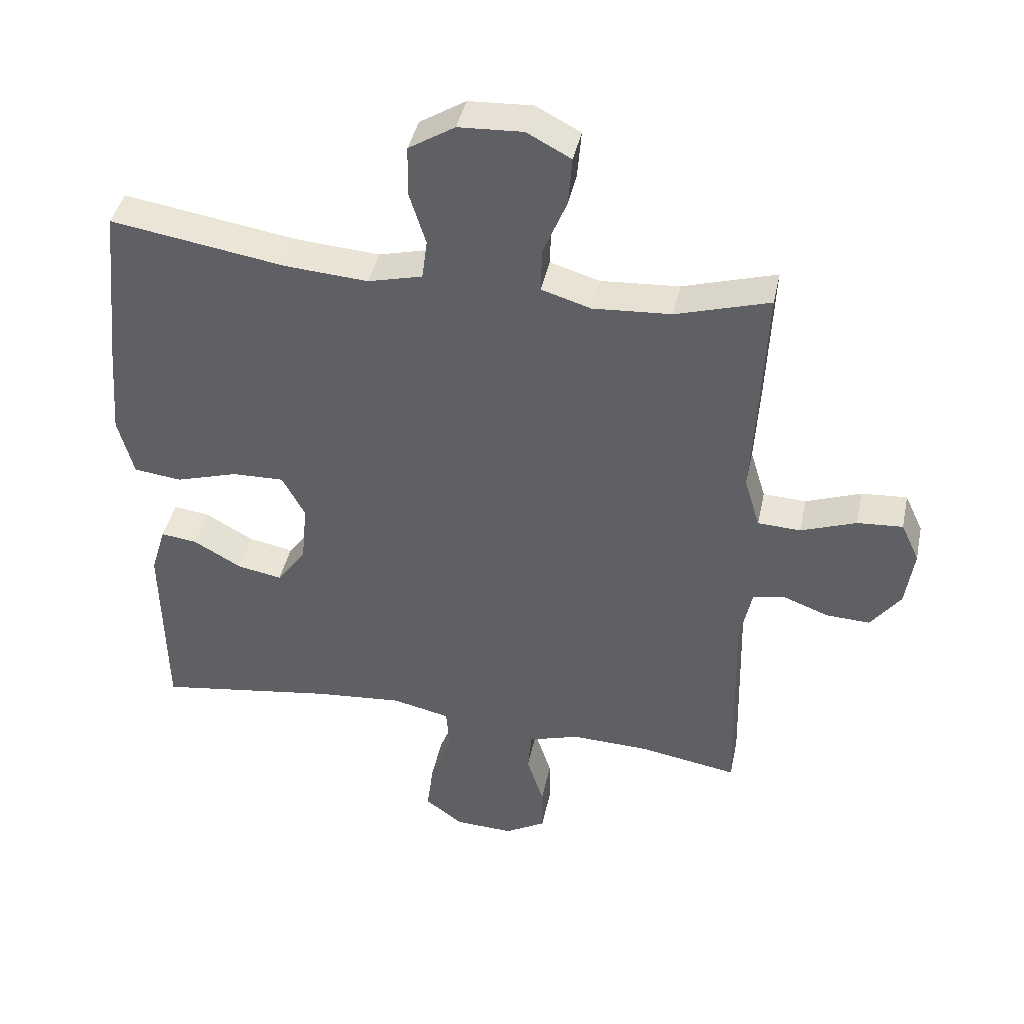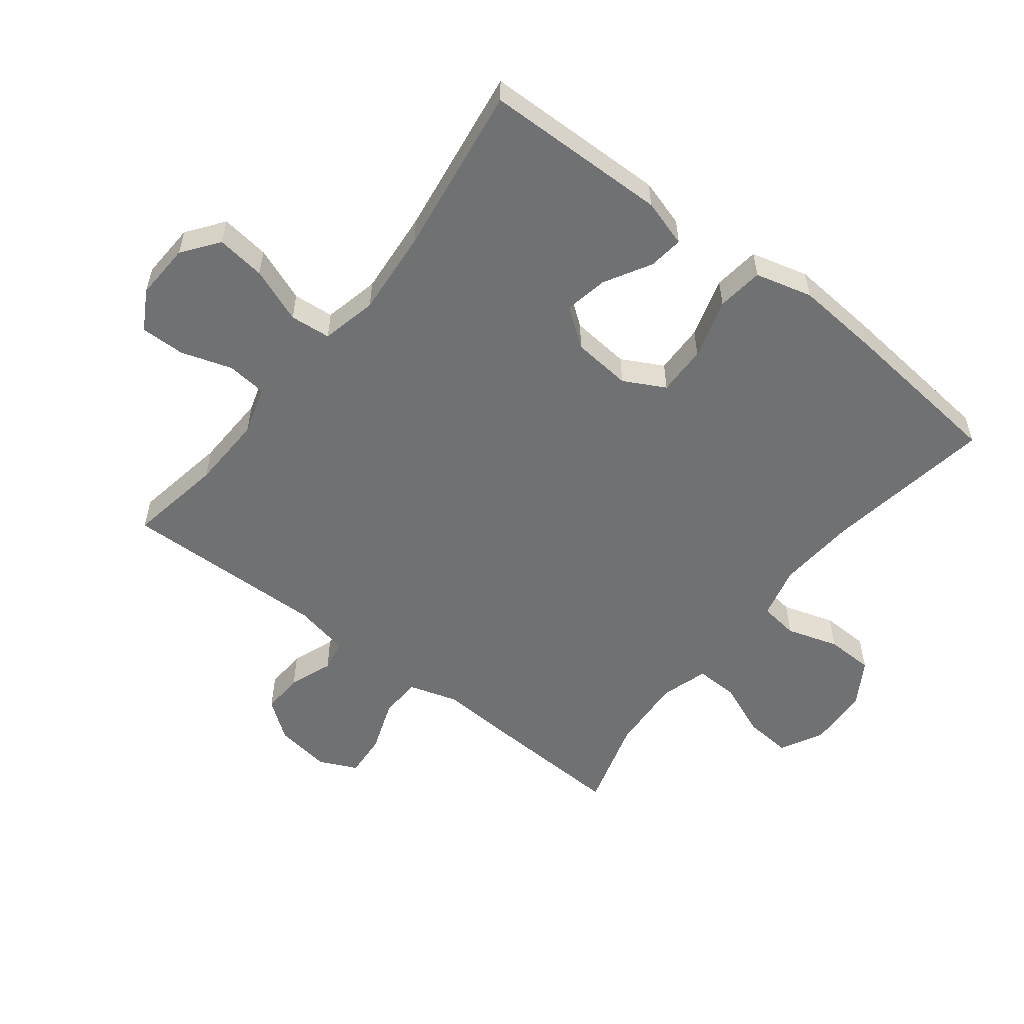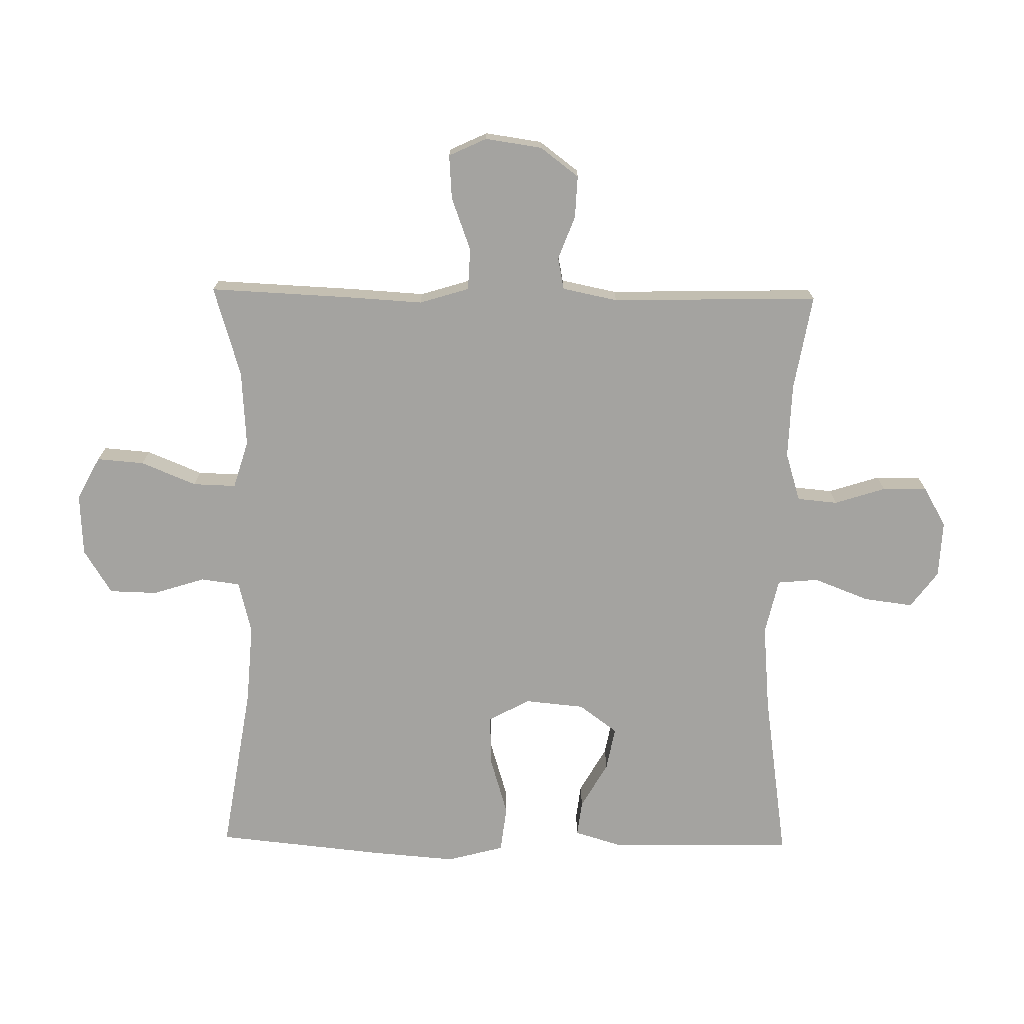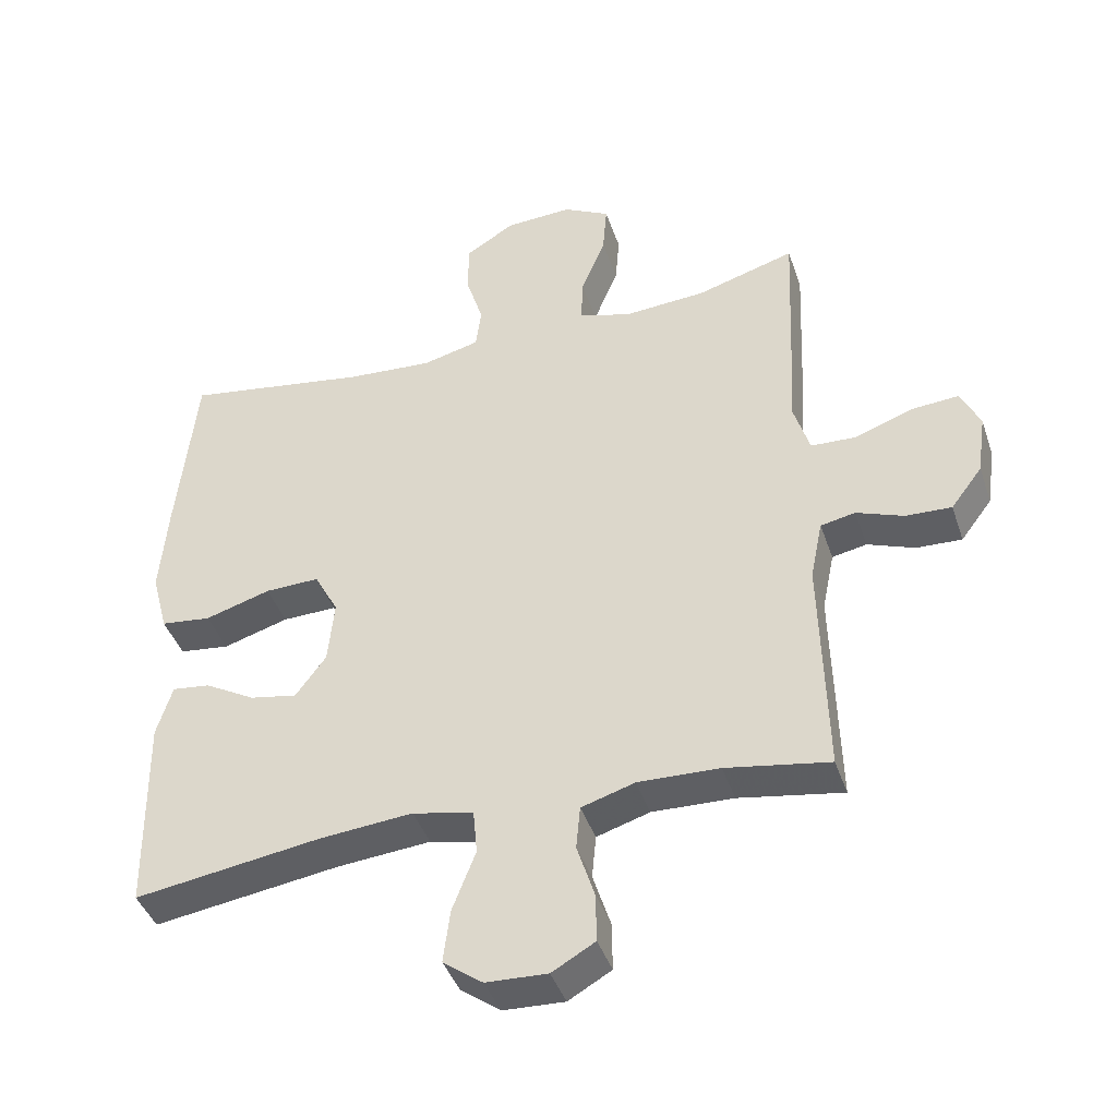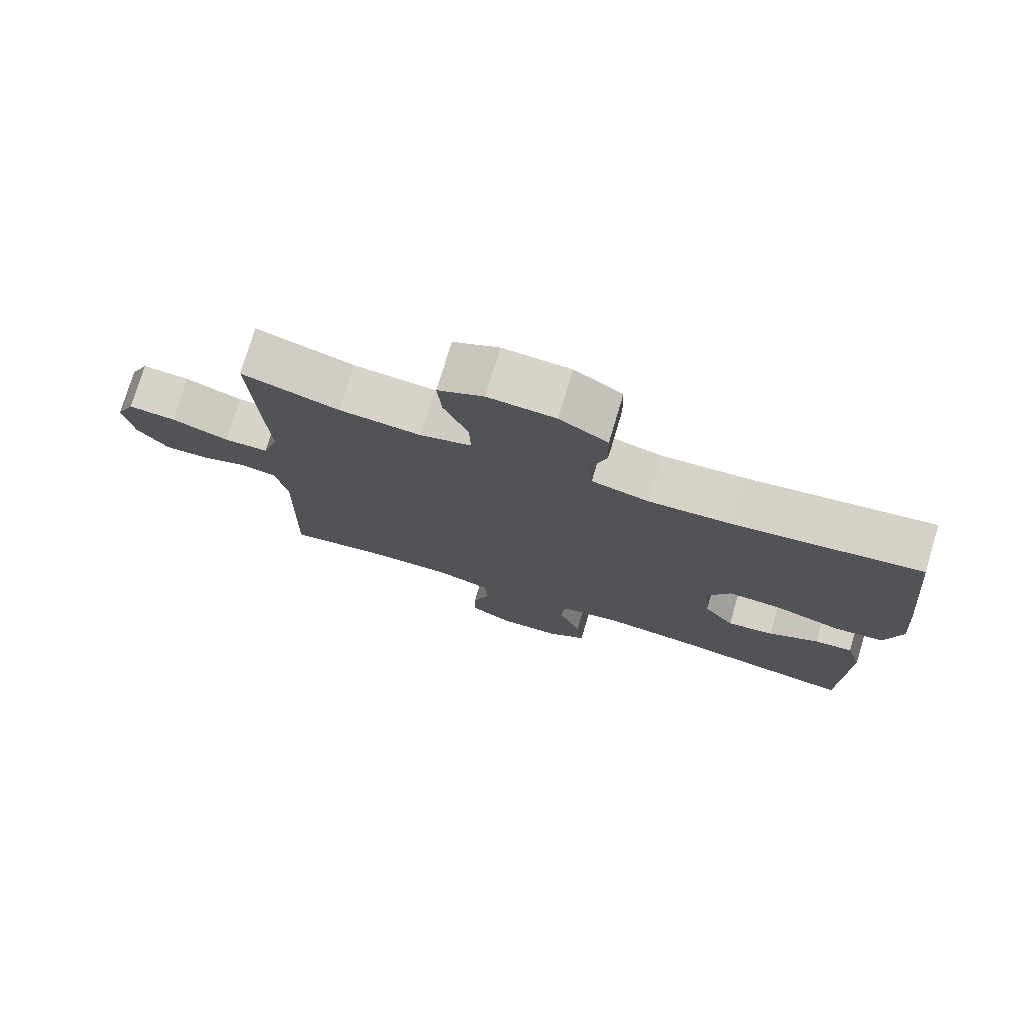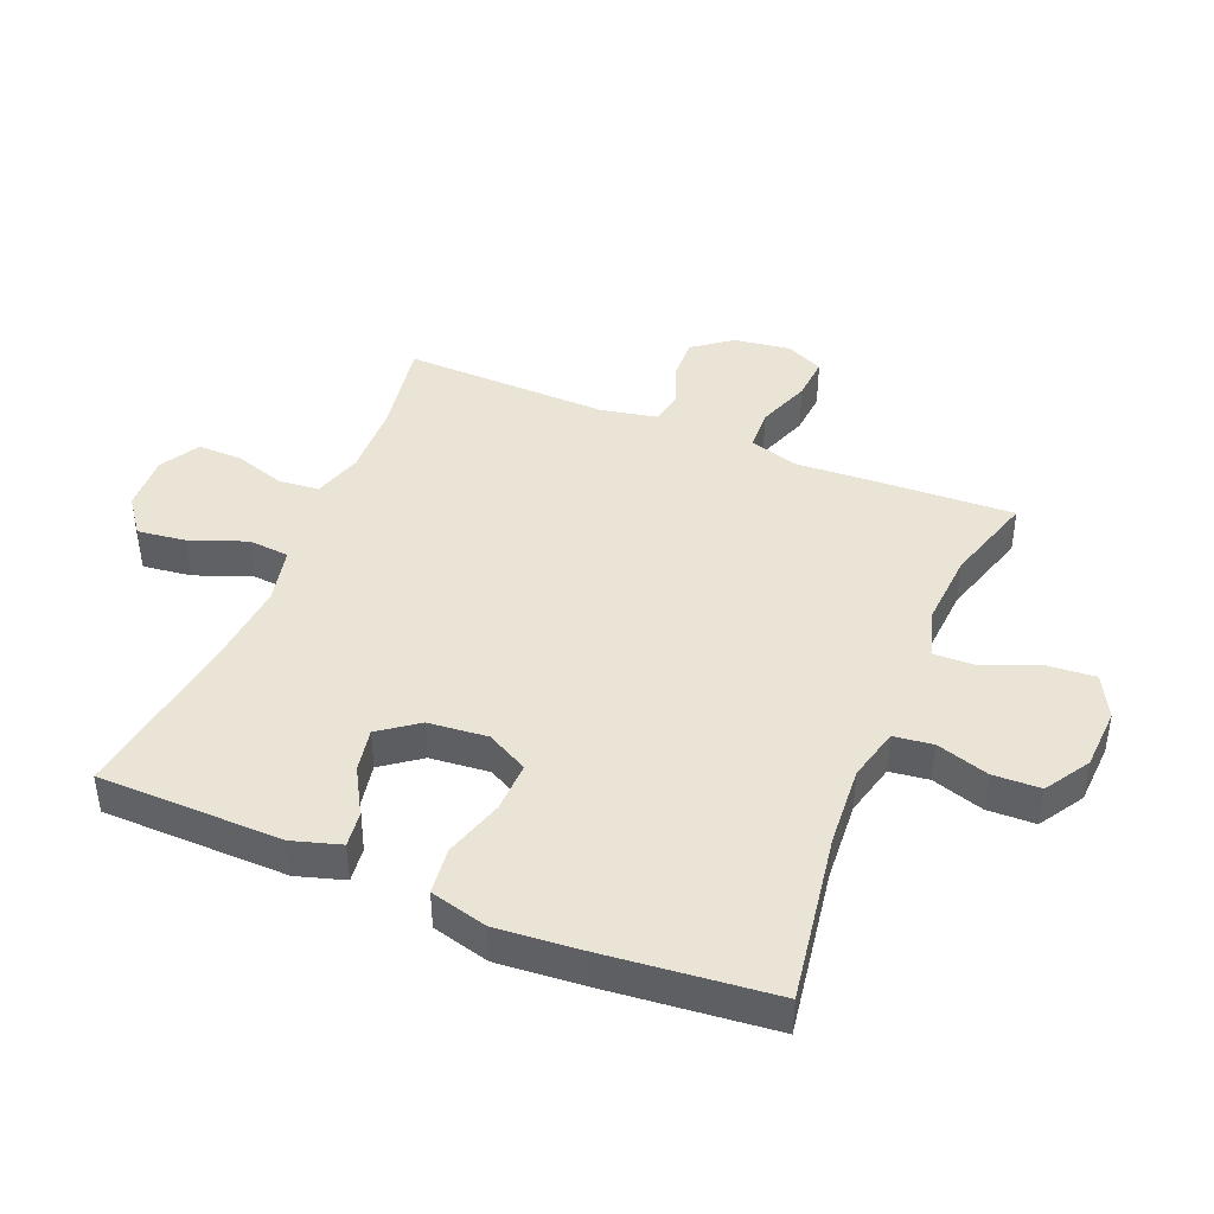
<metadata>
{"format":"obj","ext":"obj","renderer":"f3d","projection":"perspective","resolution":1024,"background":"white","views":[{"elev":41.6,"azim":11.8,"up":"+Z"},{"elev":-55.1,"azim":-127.9,"up":"+Y"},{"elev":-72.8,"azim":89.1,"up":"+Y"},{"elev":-42.0,"azim":18.1,"up":"+Z"},{"elev":76.3,"azim":-163.3,"up":"+Z"},{"elev":42.7,"azim":-67.6,"up":"+Y"}]}
</metadata>
<code>
v -0.5 0.07 -0.5
v -0.505 0.07 -0.206
v -0.482 0.07 -0.13
v -0.426 0.07 -0.137
v -0.352 0.07 -0.179
v -0.283 0.07 -0.192
v -0.238 0.07 -0.131
v -0.229 0.07 -0.037
v -0.264 0.07 0.029
v -0.344 0.07 0.027
v -0.44 0.07 -0.002
v -0.514 0.07 0.007
v -0.538 0.07 0.098
v -0.527 0.07 0.235
v -0.5 0.07 0.5
v -0.23 0.07 0.457
v -0.103 0.07 0.448
v -0.019 0.07 0.469
v -0.011 0.07 0.531
v -0.037 0.07 0.614
v -0.035 0.07 0.69
v 0.036 0.07 0.734
v 0.135 0.07 0.739
v 0.203 0.07 0.703
v 0.197 0.07 0.628
v 0.161 0.07 0.54
v 0.159 0.07 0.472
v 0.235 0.07 0.449
v 0.356 0.07 0.457
v 0.5 0.07 0.5
v 0.49 0.07 0.276
v 0.483 0.07 0.155
v 0.507 0.07 0.076
v 0.573 0.07 0.073
v 0.658 0.07 0.104
v 0.728 0.07 0.109
v 0.756 0.07 0.049
v 0.743 0.07 -0.041
v 0.697 0.07 -0.102
v 0.63 0.07 -0.099
v 0.561 0.07 -0.073
v 0.51 0.07 -0.083
v 0.492 0.07 -0.171
v 0.5 0.07 -0.5
v 0.348 0.07 -0.474
v 0.229 0.07 -0.47
v 0.151 0.07 -0.494
v 0.145 0.07 -0.558
v 0.171 0.07 -0.639
v 0.172 0.07 -0.71
v 0.109 0.07 -0.746
v 0.019 0.07 -0.742
v -0.039 0.07 -0.699
v -0.029 0.07 -0.621
v 0.005 0.07 -0.533
v -0.001 0.07 -0.468
v -0.09 0.07 -0.448
v -0.227 0.07 -0.46
v -0.5 0 -0.5
v -0.505 0 -0.206
v -0.482 0 -0.13
v -0.426 0 -0.137
v -0.352 0 -0.179
v -0.283 0 -0.192
v -0.238 0 -0.131
v -0.229 0 -0.037
v -0.264 0 0.029
v -0.344 0 0.027
v -0.44 0 -0.002
v -0.514 0 0.007
v -0.538 0 0.098
v -0.527 0 0.235
v -0.5 0 0.5
v -0.23 0 0.457
v -0.103 0 0.448
v -0.019 0 0.469
v -0.011 0 0.531
v -0.037 0 0.614
v -0.035 0 0.69
v 0.036 0 0.734
v 0.135 0 0.739
v 0.203 0 0.703
v 0.197 0 0.628
v 0.161 0 0.54
v 0.159 0 0.472
v 0.235 0 0.449
v 0.356 0 0.457
v 0.5 0 0.5
v 0.49 0 0.276
v 0.483 0 0.155
v 0.507 0 0.076
v 0.573 0 0.073
v 0.658 0 0.104
v 0.728 0 0.109
v 0.756 0 0.049
v 0.743 0 -0.041
v 0.697 0 -0.102
v 0.63 0 -0.099
v 0.561 0 -0.073
v 0.51 0 -0.083
v 0.492 0 -0.171
v 0.5 0 -0.5
v 0.348 0 -0.474
v 0.229 0 -0.47
v 0.151 0 -0.494
v 0.145 0 -0.558
v 0.171 0 -0.639
v 0.172 0 -0.71
v 0.109 0 -0.746
v 0.019 0 -0.742
v -0.039 0 -0.699
v -0.029 0 -0.621
v 0.005 0 -0.533
v -0.001 0 -0.468
v -0.09 0 -0.448
v -0.227 0 -0.46
f 53 54 55
f 52 53 55
f 51 52 55
f 50 51 55
f 49 50 55
f 48 49 55
f 47 48 55 56
f 46 47 56 57
f 43 44 45
f 45 46 57
f 43 45 57
f 42 43 57
f 39 40 41
f 38 39 41
f 37 38 41
f 36 37 41
f 35 36 41
f 34 35 41
f 33 34 41 42
f 42 57 58
f 33 42 58
f 32 33 58
f 32 58 1
f 31 32 1
f 30 31 1
f 29 30 1
f 24 25 26
f 23 24 26
f 22 23 26
f 21 22 26
f 20 21 26
f 19 20 26
f 18 19 26 27
f 17 18 27 28
f 14 15 16
f 13 14 16
f 12 13 16
f 11 12 16
f 10 11 16
f 9 10 16 17
f 8 9 17 28
f 3 4 5
f 2 3 5
f 1 2 5
f 1 5 6
f 29 1 6 7
f 7 8 28 29
f 113 112 111
f 113 111 110
f 113 110 109
f 113 109 108
f 113 108 107
f 113 107 106
f 114 113 106 105
f 115 114 105 104
f 103 102 101
f 115 104 103
f 115 103 101
f 115 101 100
f 99 98 97
f 99 97 96
f 99 96 95
f 99 95 94
f 99 94 93
f 99 93 92
f 100 99 92 91
f 116 115 100
f 116 100 91
f 116 91 90
f 59 116 90
f 59 90 89
f 59 89 88
f 59 88 87
f 84 83 82
f 84 82 81
f 84 81 80
f 84 80 79
f 84 79 78
f 84 78 77
f 85 84 77 76
f 86 85 76 75
f 74 73 72
f 74 72 71
f 74 71 70
f 74 70 69
f 74 69 68
f 75 74 68 67
f 86 75 67 66
f 63 62 61
f 63 61 60
f 63 60 59
f 64 63 59
f 65 64 59 87
f 87 86 66 65
f 1 59 60 2
f 2 60 61 3
f 3 61 62 4
f 4 62 63 5
f 5 63 64 6
f 6 64 65 7
f 7 65 66 8
f 8 66 67 9
f 9 67 68 10
f 10 68 69 11
f 11 69 70 12
f 12 70 71 13
f 13 71 72 14
f 14 72 73 15
f 15 73 74 16
f 16 74 75 17
f 17 75 76 18
f 18 76 77 19
f 19 77 78 20
f 20 78 79 21
f 21 79 80 22
f 22 80 81 23
f 23 81 82 24
f 24 82 83 25
f 25 83 84 26
f 26 84 85 27
f 27 85 86 28
f 28 86 87 29
f 29 87 88 30
f 30 88 89 31
f 31 89 90 32
f 32 90 91 33
f 33 91 92 34
f 34 92 93 35
f 35 93 94 36
f 36 94 95 37
f 37 95 96 38
f 38 96 97 39
f 39 97 98 40
f 40 98 99 41
f 41 99 100 42
f 42 100 101 43
f 43 101 102 44
f 44 102 103 45
f 45 103 104 46
f 46 104 105 47
f 47 105 106 48
f 48 106 107 49
f 49 107 108 50
f 50 108 109 51
f 51 109 110 52
f 52 110 111 53
f 53 111 112 54
f 54 112 113 55
f 55 113 114 56
f 56 114 115 57
f 57 115 116 58
f 58 116 59 1

</code>
